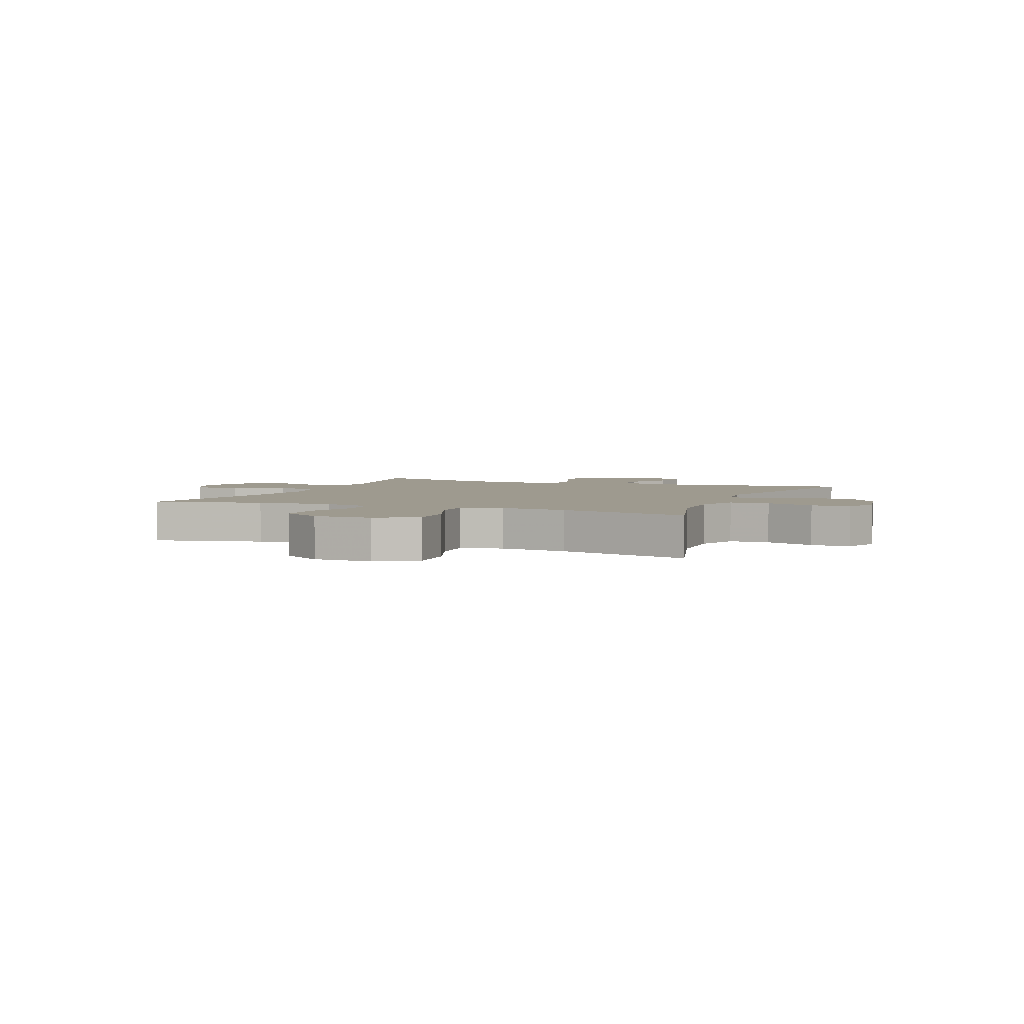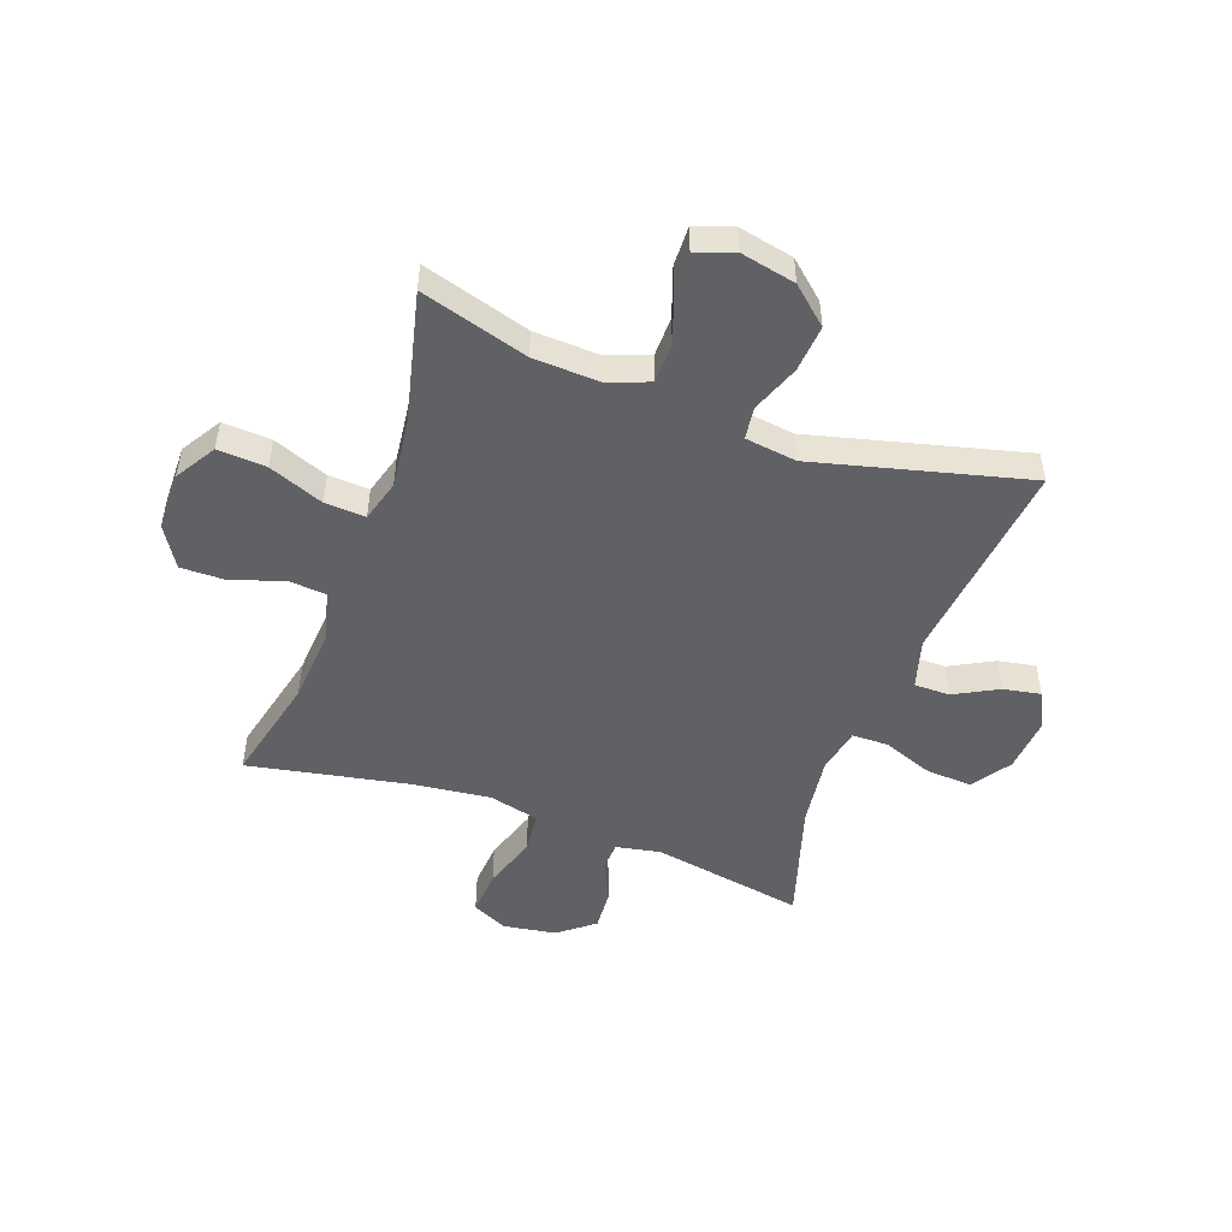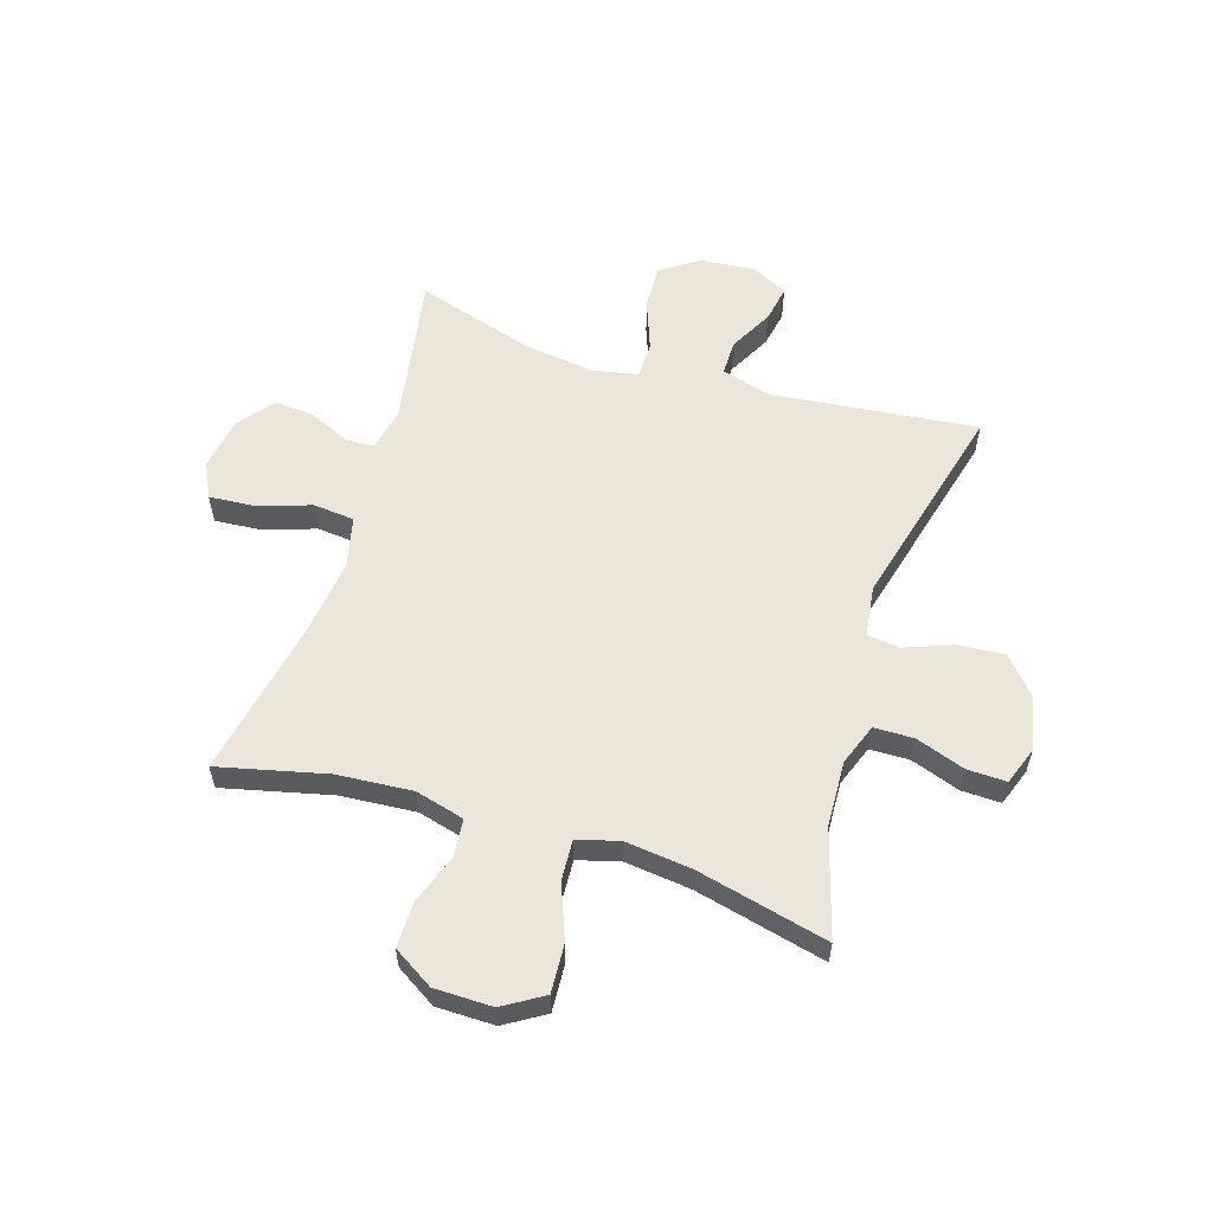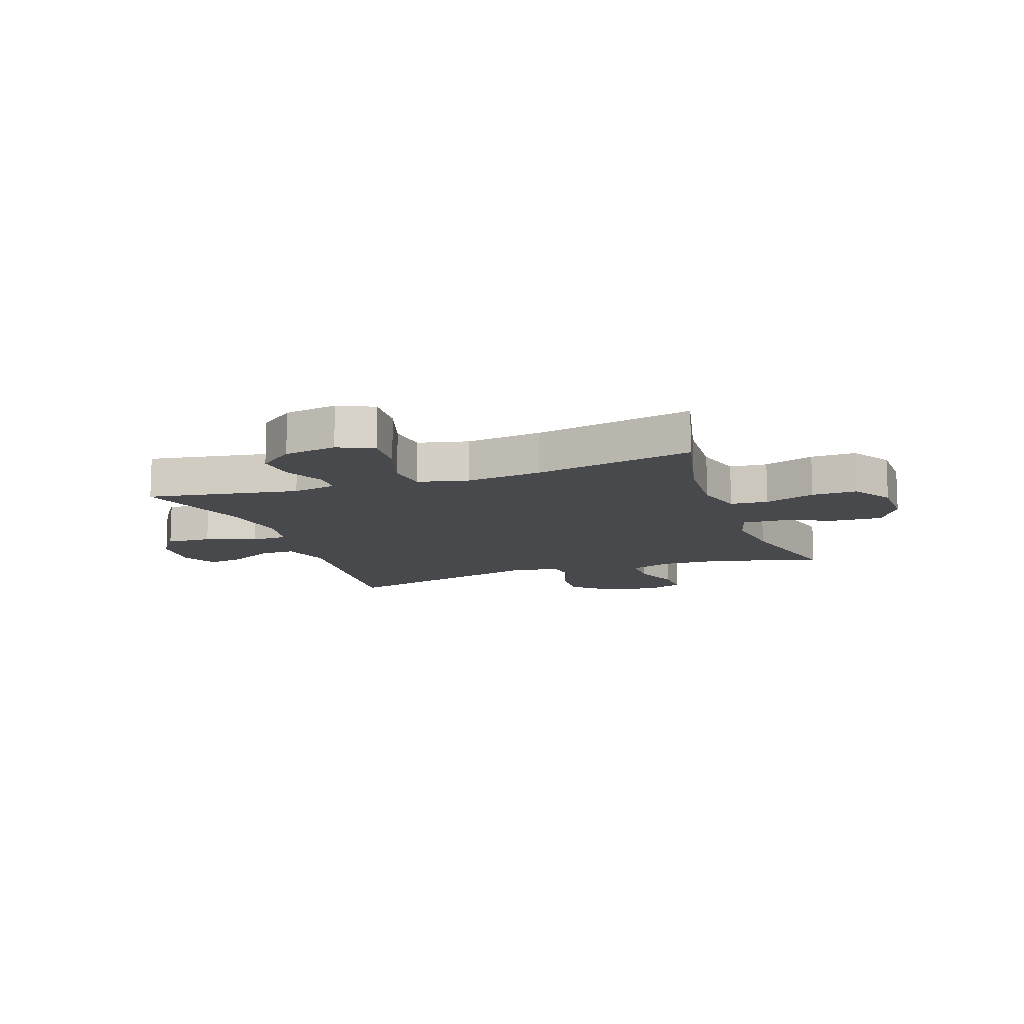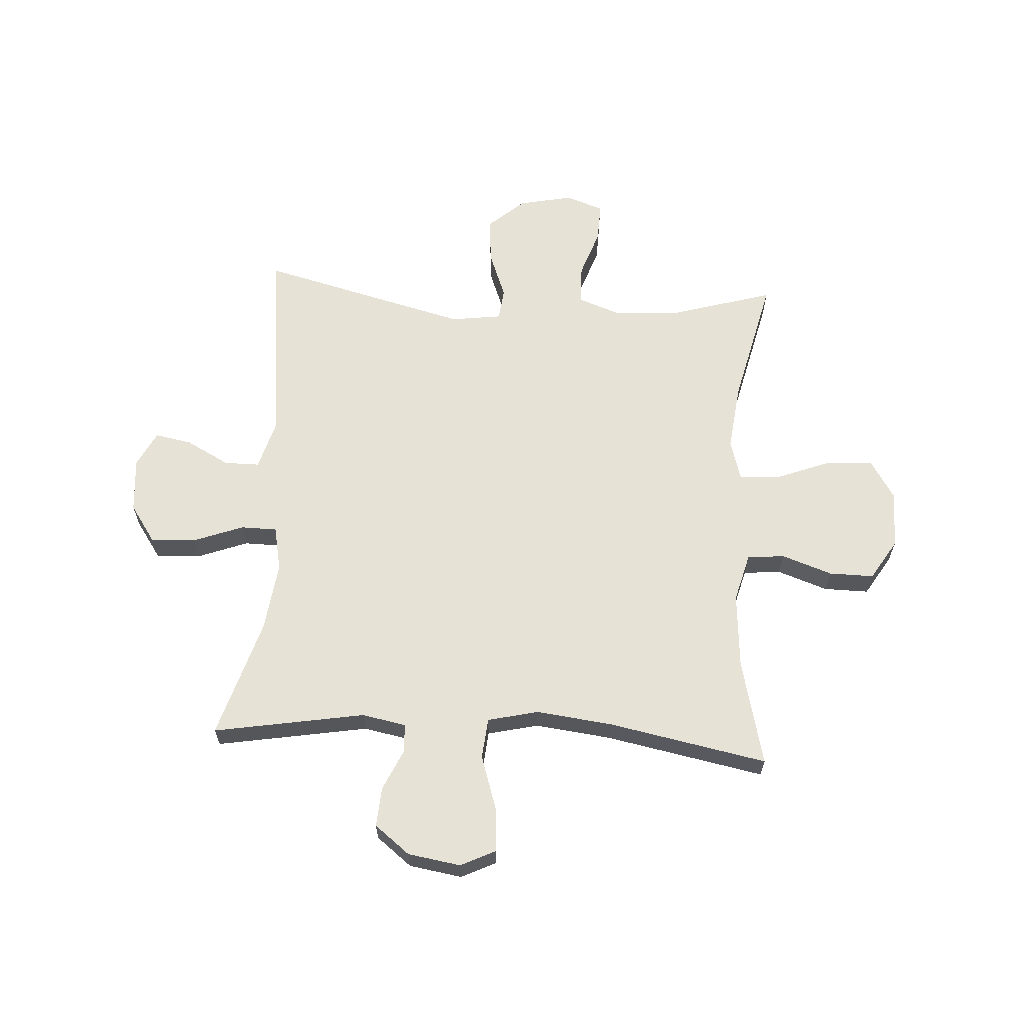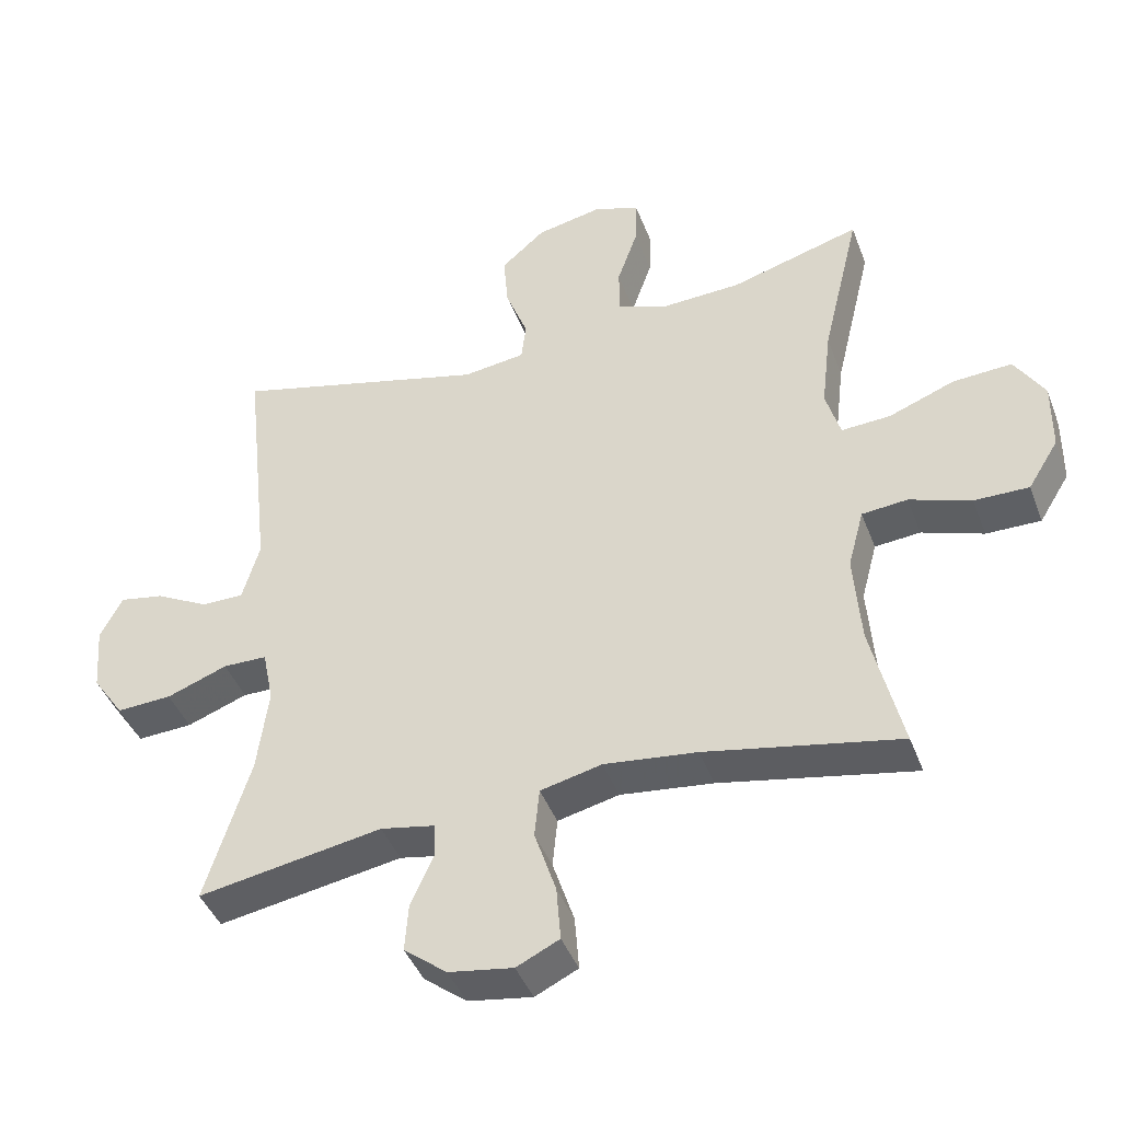
<metadata>
{"format":"obj","ext":"obj","renderer":"f3d","projection":"perspective","resolution":1024,"background":"white","views":[{"elev":3.6,"azim":-67.5,"up":"+Y"},{"elev":-49.8,"azim":-20.0,"up":"+Y"},{"elev":57.6,"azim":-72.6,"up":"+Y"},{"elev":-12.1,"azim":-160.4,"up":"+Y"},{"elev":63.2,"azim":-176.6,"up":"+Y"},{"elev":-42.9,"azim":-160.1,"up":"+Z"}]}
</metadata>
<code>
v 0.5 0.07 -0.5
v 0.233 0.07 -0.454
v 0.155 0.07 -0.469
v 0.153 0.07 -0.52
v 0.186 0.07 -0.592
v 0.191 0.07 -0.662
v 0.129 0.07 -0.711
v 0.036 0.07 -0.726
v -0.026 0.07 -0.696
v -0.02 0.07 -0.617
v 0.011 0.07 -0.522
v 0.004 0.07 -0.45
v -0.085 0.07 -0.429
v -0.219 0.07 -0.445
v -0.5 0.07 -0.5
v -0.455 0.07 -0.311
v -0.445 0.07 -0.178
v -0.468 0.07 -0.092
v -0.534 0.07 -0.086
v -0.623 0.07 -0.117
v -0.702 0.07 -0.118
v -0.746 0.07 -0.047
v -0.747 0.07 0.055
v -0.704 0.07 0.125
v -0.619 0.07 0.12
v -0.523 0.07 0.083
v -0.452 0.07 0.079
v -0.431 0.07 0.152
v -0.445 0.07 0.27
v -0.5 0.07 0.5
v -0.312 0.07 0.445
v -0.197 0.07 0.44
v -0.124 0.07 0.467
v -0.123 0.07 0.537
v -0.153 0.07 0.623
v -0.155 0.07 0.692
v -0.089 0.07 0.716
v 0.007 0.07 0.696
v 0.071 0.07 0.64
v 0.064 0.07 0.558
v 0.032 0.07 0.474
v 0.039 0.07 0.417
v 0.129 0.07 0.405
v 0.5 0.07 0.5
v 0.46 0.07 0.138
v 0.485 0.07 0.051
v 0.547 0.07 0.051
v 0.624 0.07 0.092
v 0.689 0.07 0.104
v 0.721 0.07 0.041
v 0.713 0.07 -0.056
v 0.667 0.07 -0.123
v 0.587 0.07 -0.119
v 0.499 0.07 -0.086
v 0.435 0.07 -0.087
v 0.419 0.07 -0.166
v 0.435 0.07 -0.289
v 0.5 0 -0.5
v 0.233 0 -0.454
v 0.155 0 -0.469
v 0.153 0 -0.52
v 0.186 0 -0.592
v 0.191 0 -0.662
v 0.129 0 -0.711
v 0.036 0 -0.726
v -0.026 0 -0.696
v -0.02 0 -0.617
v 0.011 0 -0.522
v 0.004 0 -0.45
v -0.085 0 -0.429
v -0.219 0 -0.445
v -0.5 0 -0.5
v -0.455 0 -0.311
v -0.445 0 -0.178
v -0.468 0 -0.092
v -0.534 0 -0.086
v -0.623 0 -0.117
v -0.702 0 -0.118
v -0.746 0 -0.047
v -0.747 0 0.055
v -0.704 0 0.125
v -0.619 0 0.12
v -0.523 0 0.083
v -0.452 0 0.079
v -0.431 0 0.152
v -0.445 0 0.27
v -0.5 0 0.5
v -0.312 0 0.445
v -0.197 0 0.44
v -0.124 0 0.467
v -0.123 0 0.537
v -0.153 0 0.623
v -0.155 0 0.692
v -0.089 0 0.716
v 0.007 0 0.696
v 0.071 0 0.64
v 0.064 0 0.558
v 0.032 0 0.474
v 0.039 0 0.417
v 0.129 0 0.405
v 0.5 0 0.5
v 0.46 0 0.138
v 0.485 0 0.051
v 0.547 0 0.051
v 0.624 0 0.092
v 0.689 0 0.104
v 0.721 0 0.041
v 0.713 0 -0.056
v 0.667 0 -0.123
v 0.587 0 -0.119
v 0.499 0 -0.086
v 0.435 0 -0.087
v 0.419 0 -0.166
v 0.435 0 -0.289
f 51 52 53 54
f 51 54 55
f 50 51 55
f 47 48 49 50
f 46 47 50 55
f 45 46 55
f 43 44 45 55
f 42 43 55 56
f 38 39 40 41
f 36 37 38 41
f 34 35 36 41
f 33 34 41 42
f 32 33 42 56
f 29 30 31
f 28 29 31 32
f 27 28 32 56
f 23 24 25 26
f 19 20 21 22
f 18 19 22 23
f 14 15 16
f 13 14 16 17
f 12 13 17 18
f 8 9 10 11
f 8 11 12
f 7 8 12
f 4 5 6 7
f 3 4 7 12
f 2 3 12 18
f 57 1 2 18
f 26 27 56 57
f 18 23 26 57
f 111 110 109 108
f 112 111 108
f 112 108 107
f 107 106 105 104
f 112 107 104 103
f 112 103 102
f 112 102 101 100
f 113 112 100 99
f 98 97 96 95
f 98 95 94 93
f 98 93 92 91
f 99 98 91 90
f 113 99 90 89
f 88 87 86
f 89 88 86 85
f 113 89 85 84
f 83 82 81 80
f 79 78 77 76
f 80 79 76 75
f 73 72 71
f 74 73 71 70
f 75 74 70 69
f 68 67 66 65
f 69 68 65
f 69 65 64
f 64 63 62 61
f 69 64 61 60
f 75 69 60 59
f 75 59 58 114
f 114 113 84 83
f 114 83 80 75
f 1 58 59 2
f 2 59 60 3
f 3 60 61 4
f 4 61 62 5
f 5 62 63 6
f 6 63 64 7
f 7 64 65 8
f 8 65 66 9
f 9 66 67 10
f 10 67 68 11
f 11 68 69 12
f 12 69 70 13
f 13 70 71 14
f 14 71 72 15
f 15 72 73 16
f 16 73 74 17
f 17 74 75 18
f 18 75 76 19
f 19 76 77 20
f 20 77 78 21
f 21 78 79 22
f 22 79 80 23
f 23 80 81 24
f 24 81 82 25
f 25 82 83 26
f 26 83 84 27
f 27 84 85 28
f 28 85 86 29
f 29 86 87 30
f 30 87 88 31
f 31 88 89 32
f 32 89 90 33
f 33 90 91 34
f 34 91 92 35
f 35 92 93 36
f 36 93 94 37
f 37 94 95 38
f 38 95 96 39
f 39 96 97 40
f 40 97 98 41
f 41 98 99 42
f 42 99 100 43
f 43 100 101 44
f 44 101 102 45
f 45 102 103 46
f 46 103 104 47
f 47 104 105 48
f 48 105 106 49
f 49 106 107 50
f 50 107 108 51
f 51 108 109 52
f 52 109 110 53
f 53 110 111 54
f 54 111 112 55
f 55 112 113 56
f 56 113 114 57
f 57 114 58 1

</code>
